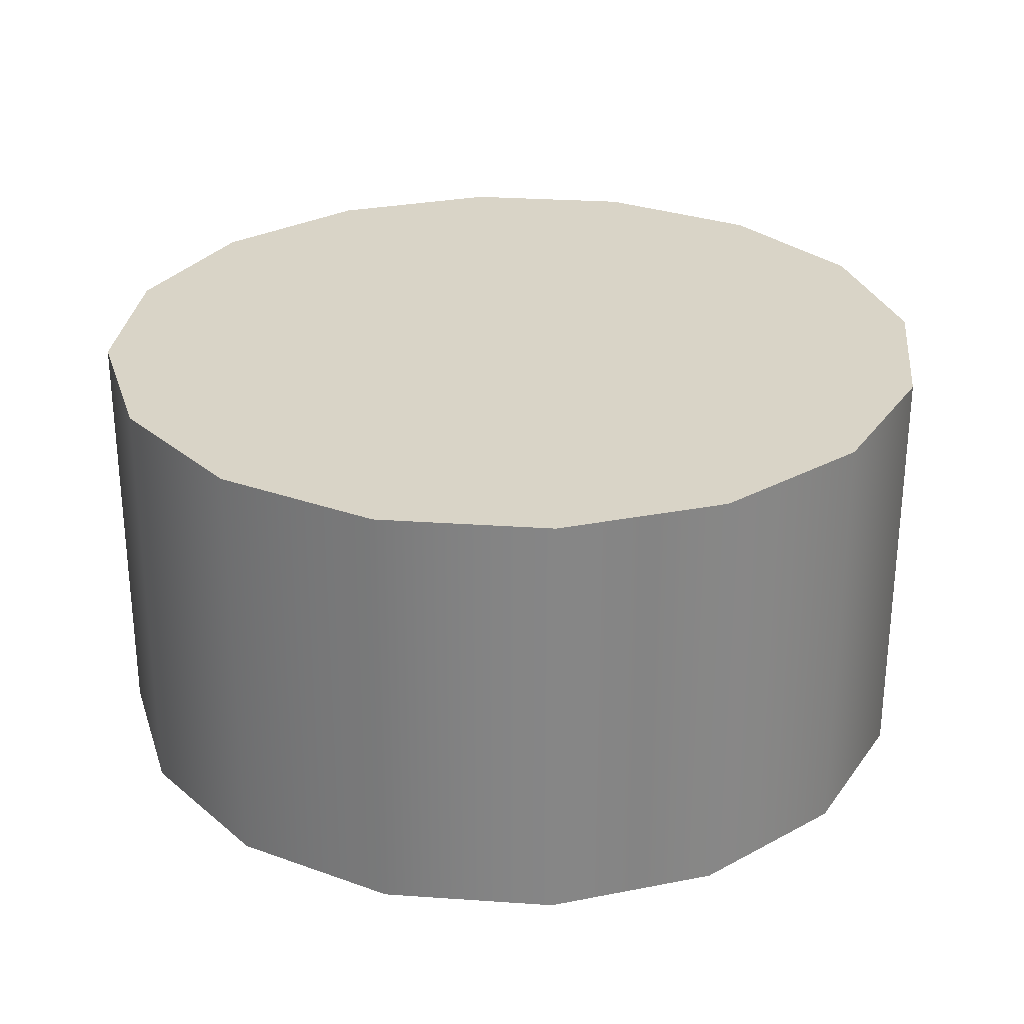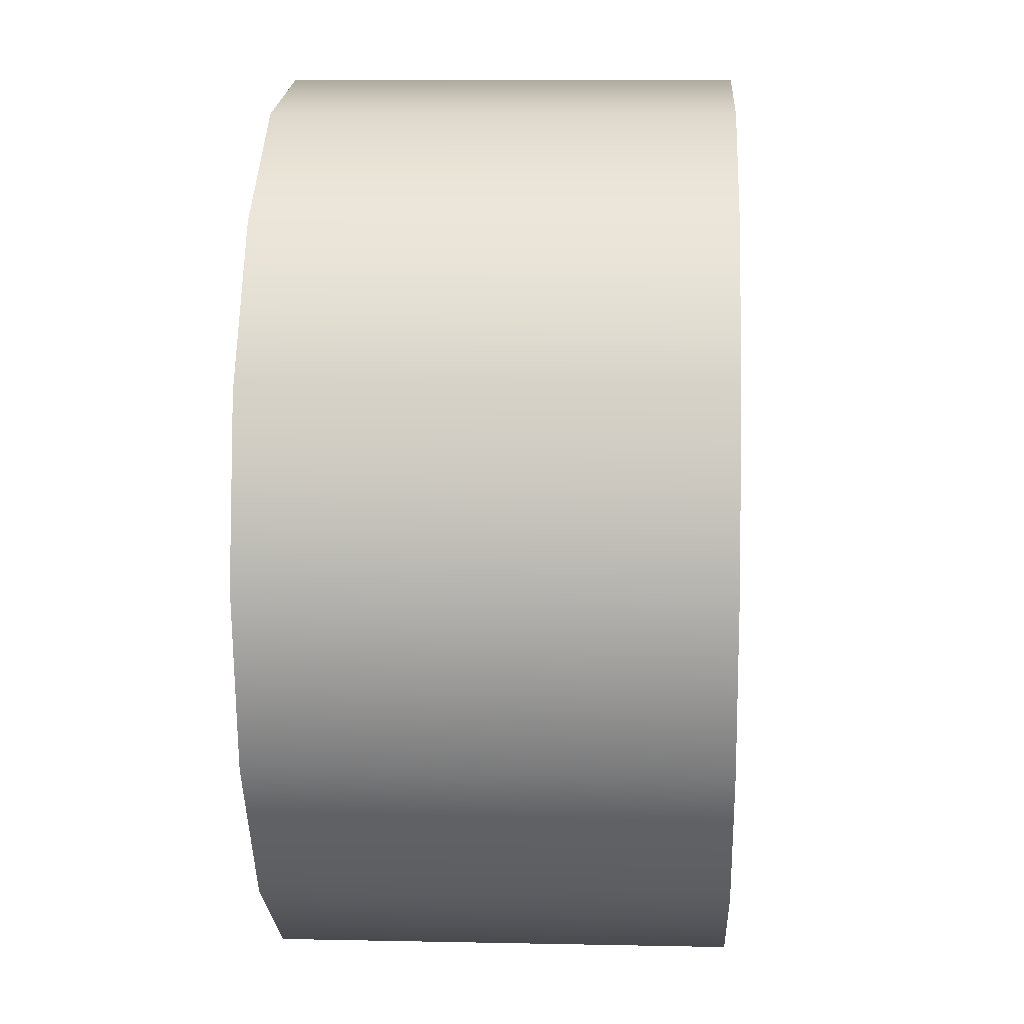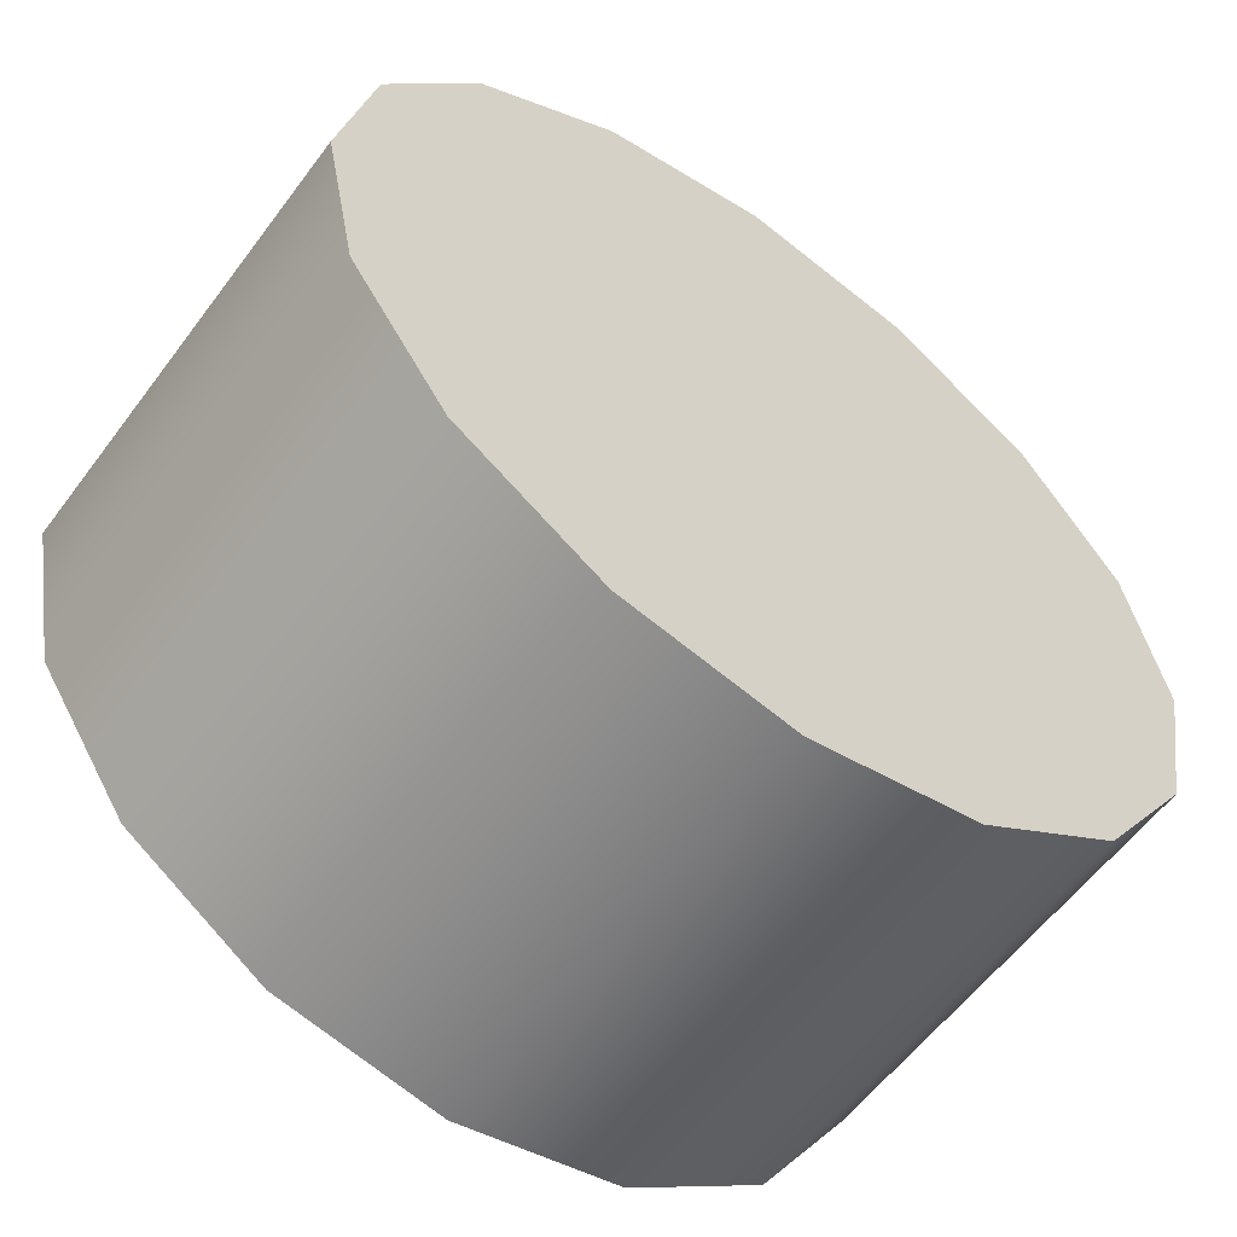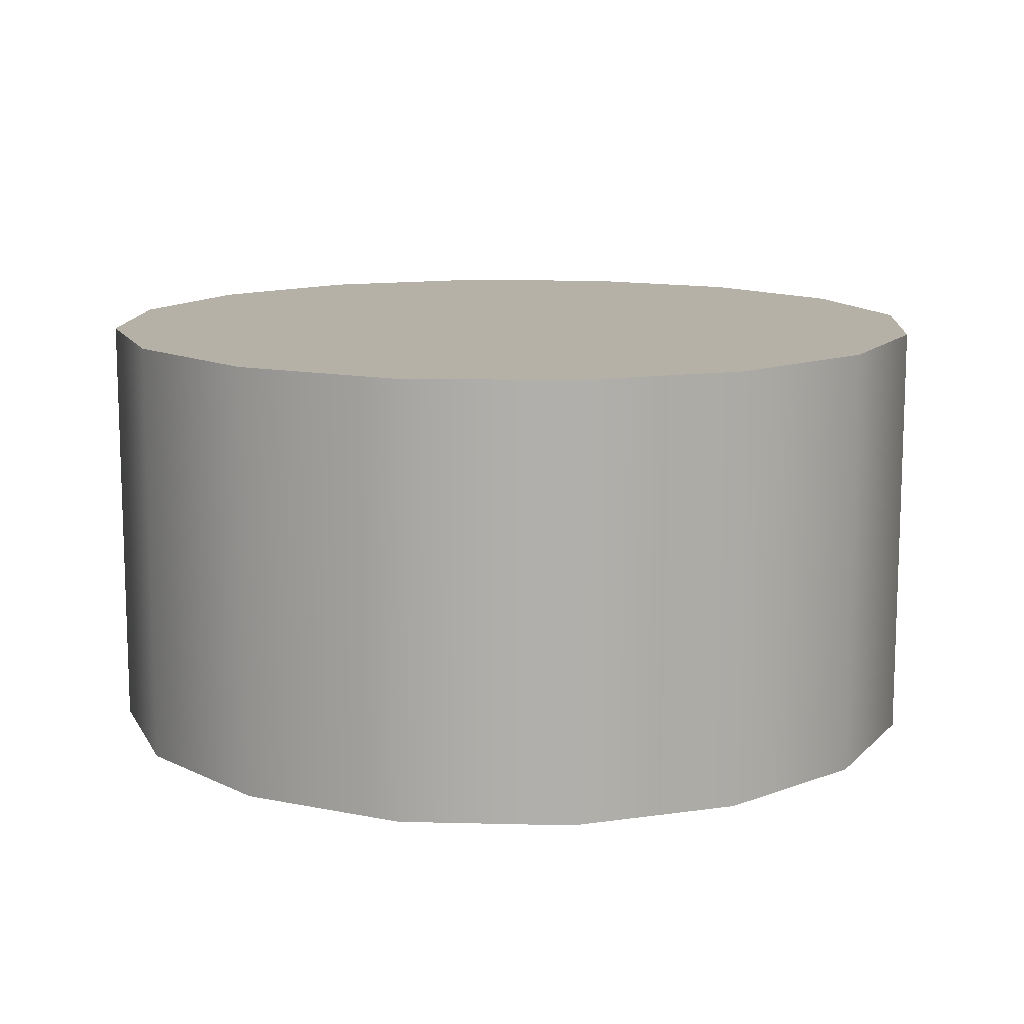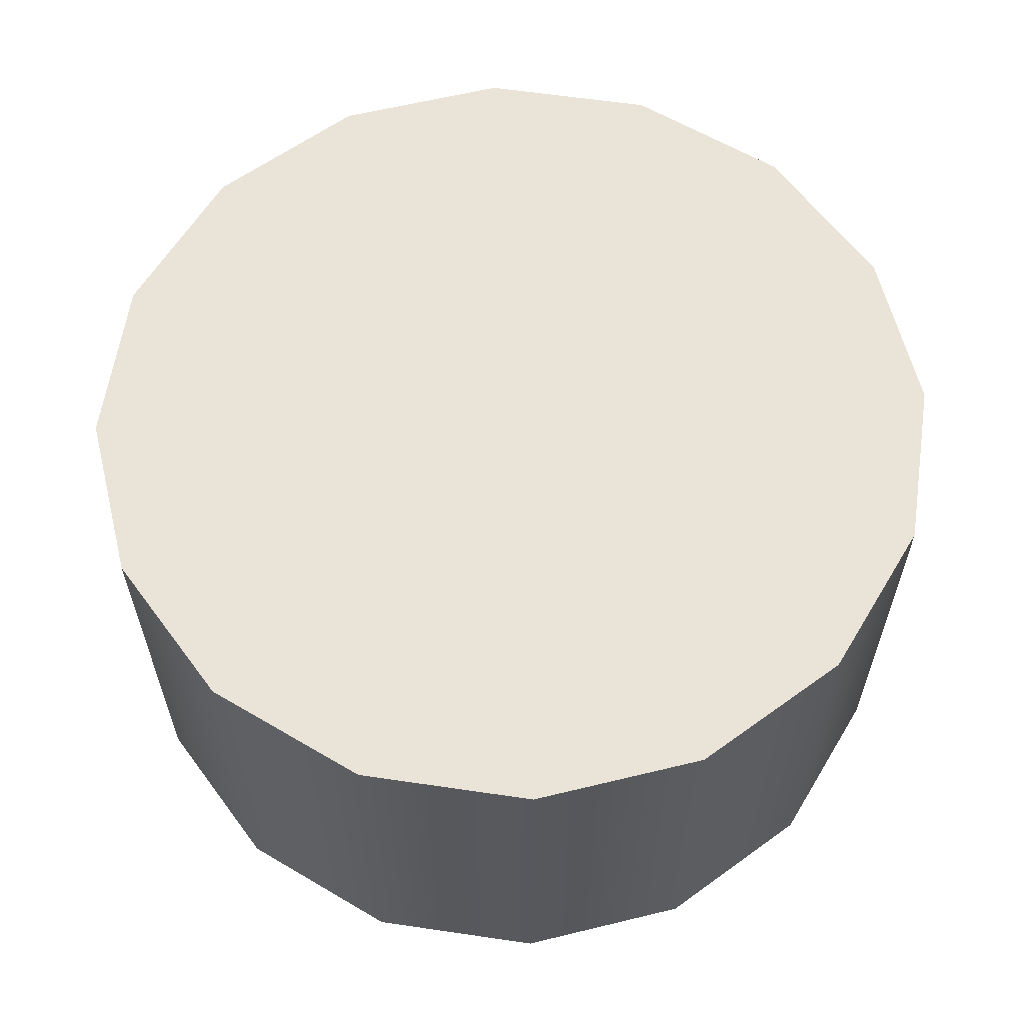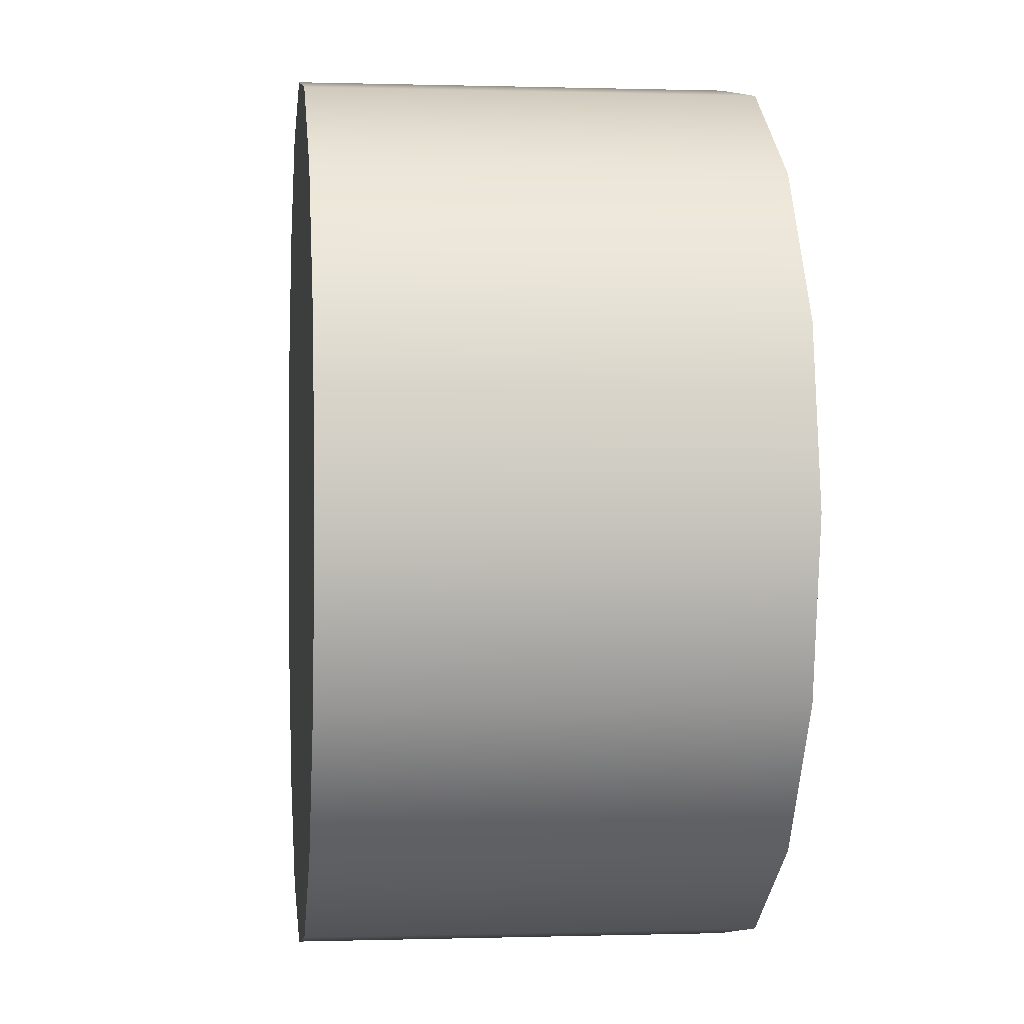
<metadata>
{"format":"obj","ext":"obj","renderer":"f3d","projection":"perspective","resolution":1024,"background":"white","views":[{"elev":28.4,"azim":174.7,"up":"+Y"},{"elev":9.1,"azim":-86.8,"up":"+Z"},{"elev":-58.1,"azim":143.6,"up":"+Z"},{"elev":12.1,"azim":127.2,"up":"+Y"},{"elev":60.9,"azim":-25.2,"up":"+Y"},{"elev":0.1,"azim":-96.6,"up":"+Z"}]}
</metadata>
<code>
o Цилиндр
v -0 0.01158 -0.9797
v -0 0.9884 -0.9797
v 0.3749 0.9884 -0.9051
v 0.3749 0.01158 -0.9051
v 0.6928 0.9884 -0.6928
v 0.6928 0.01158 -0.6928
v 0.9051 0.9884 -0.3749
v 0.9051 0.01158 -0.3749
v 0.9797 0.9884 0
v 0.9797 0.01158 -0
v 0.9051 0.9884 0.3749
v 0.9051 0.01158 0.3749
v 0.6928 0.9884 0.6928
v 0.6928 0.01158 0.6928
v 0.3749 0.9884 0.9051
v 0.3749 0.01158 0.9051
v -0 0.9884 0.9797
v -0 0.01158 0.9797
v -0.3749 0.9884 0.9051
v -0.3749 0.01158 0.9051
v -0.6928 0.9884 0.6928
v -0.6928 0.01158 0.6928
v -0.9051 0.9884 0.3749
v -0.9051 0.01158 0.3749
v -0.9797 0.9884 0
v -0.9797 0.01158 -0
v -0.9051 0.9884 -0.3749
v -0.9051 0.01158 -0.3749
v -0.6928 0.9884 -0.6928
v -0.6928 0.01158 -0.6928
v -0.3749 0.9884 -0.9051
v -0.3749 0.01158 -0.9051
f 1 2 3 4
f 4 3 5 6
f 6 5 7 8
f 8 7 9 10
f 10 9 11 12
f 12 11 13 14
f 14 13 15 16
f 16 15 17 18
f 18 17 19 20
f 20 19 21 22
f 22 21 23 24
f 24 23 25 26
f 26 25 27 28
f 28 27 29 30
f 3 2 31 29 27 25 23 21 19 17 15 13 11 9 7 5
f 30 29 31 32
f 32 31 2 1
f 1 4 6 8 10 12 14 16 18 20 22 24 26 28 30 32

</code>
